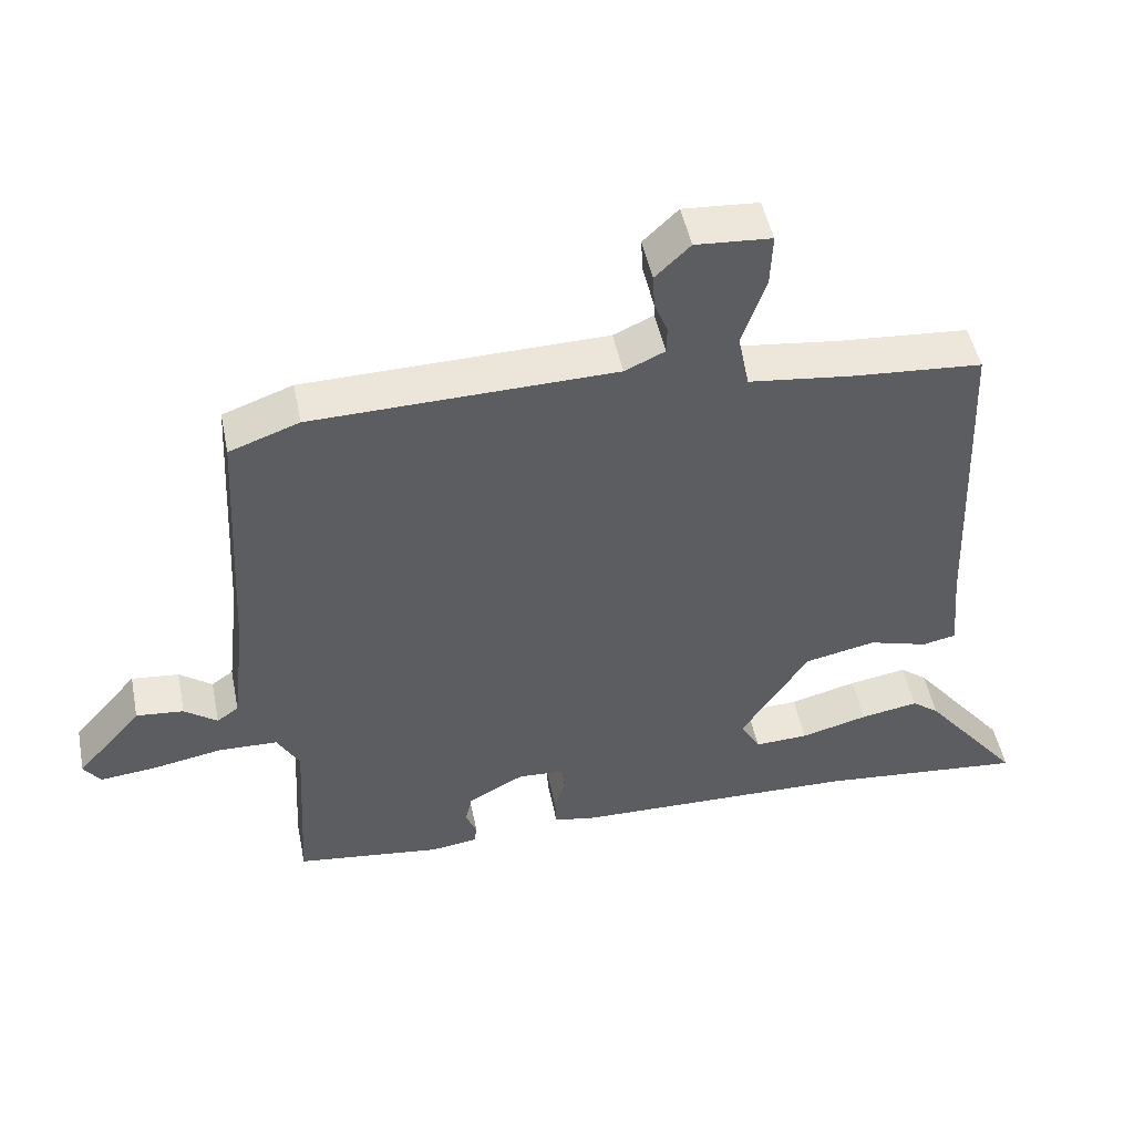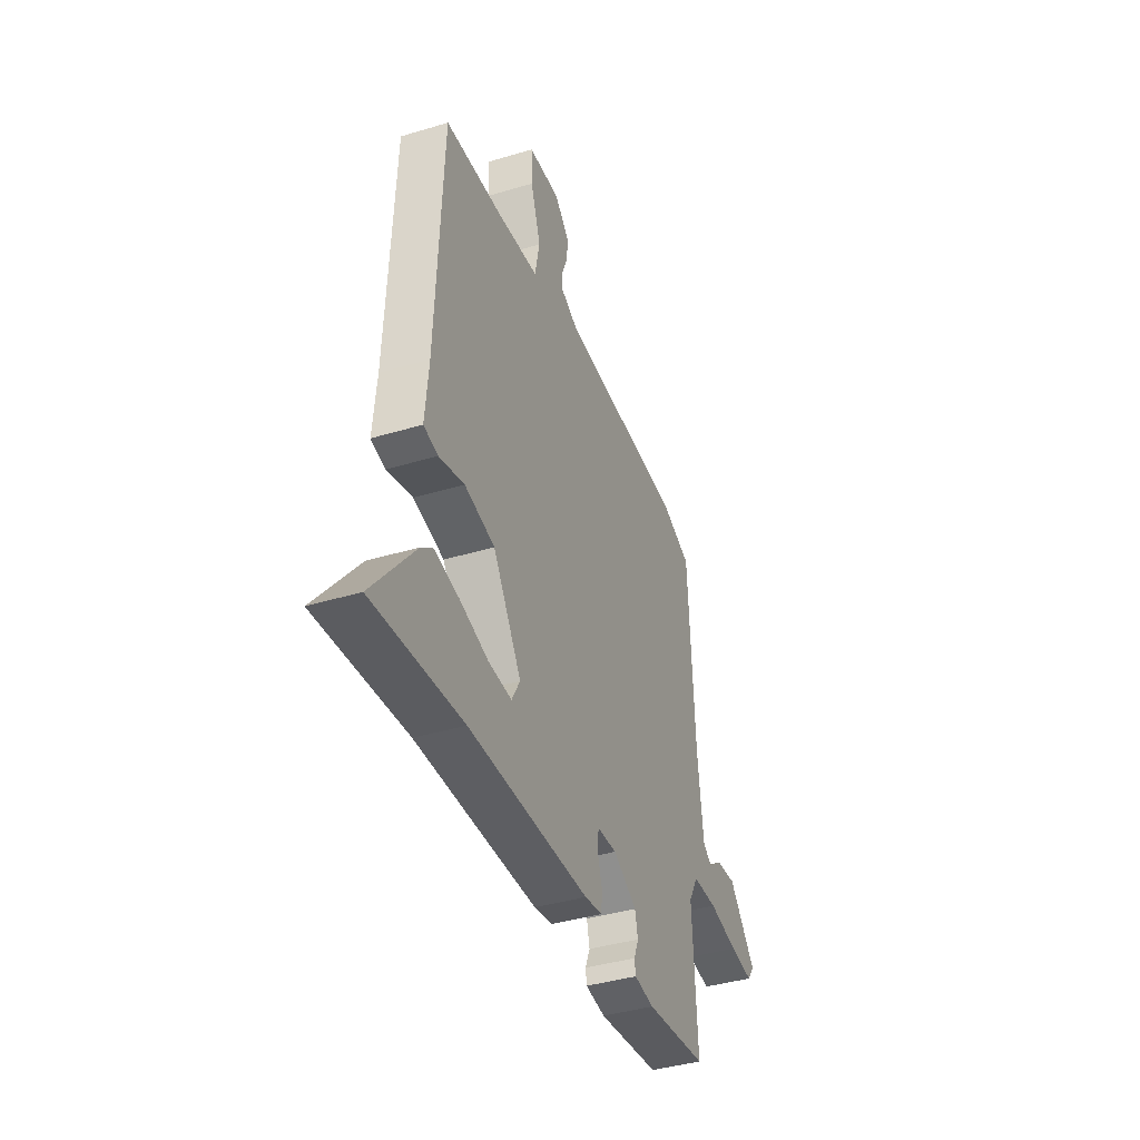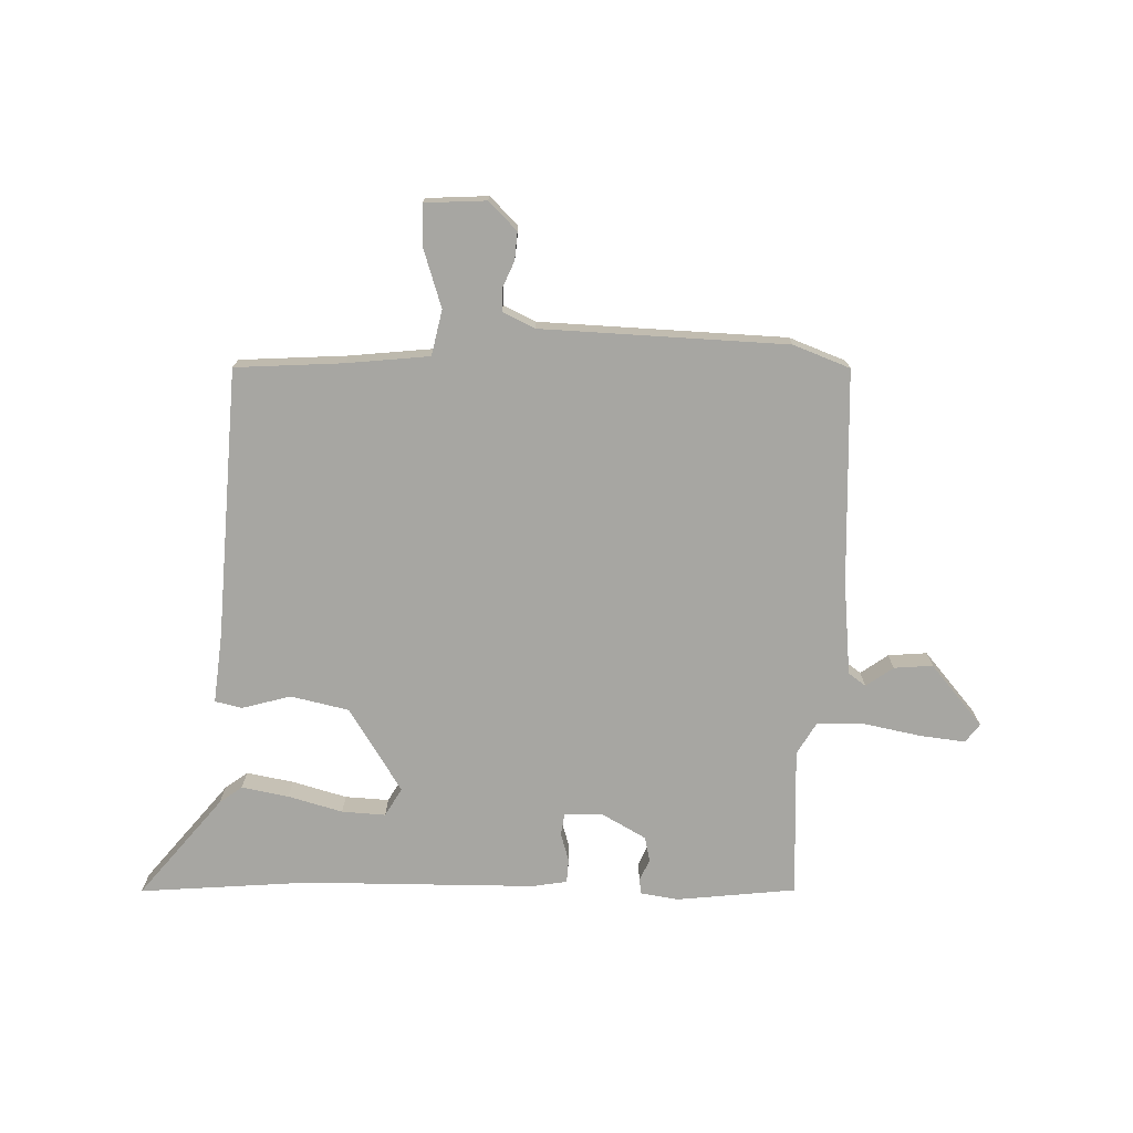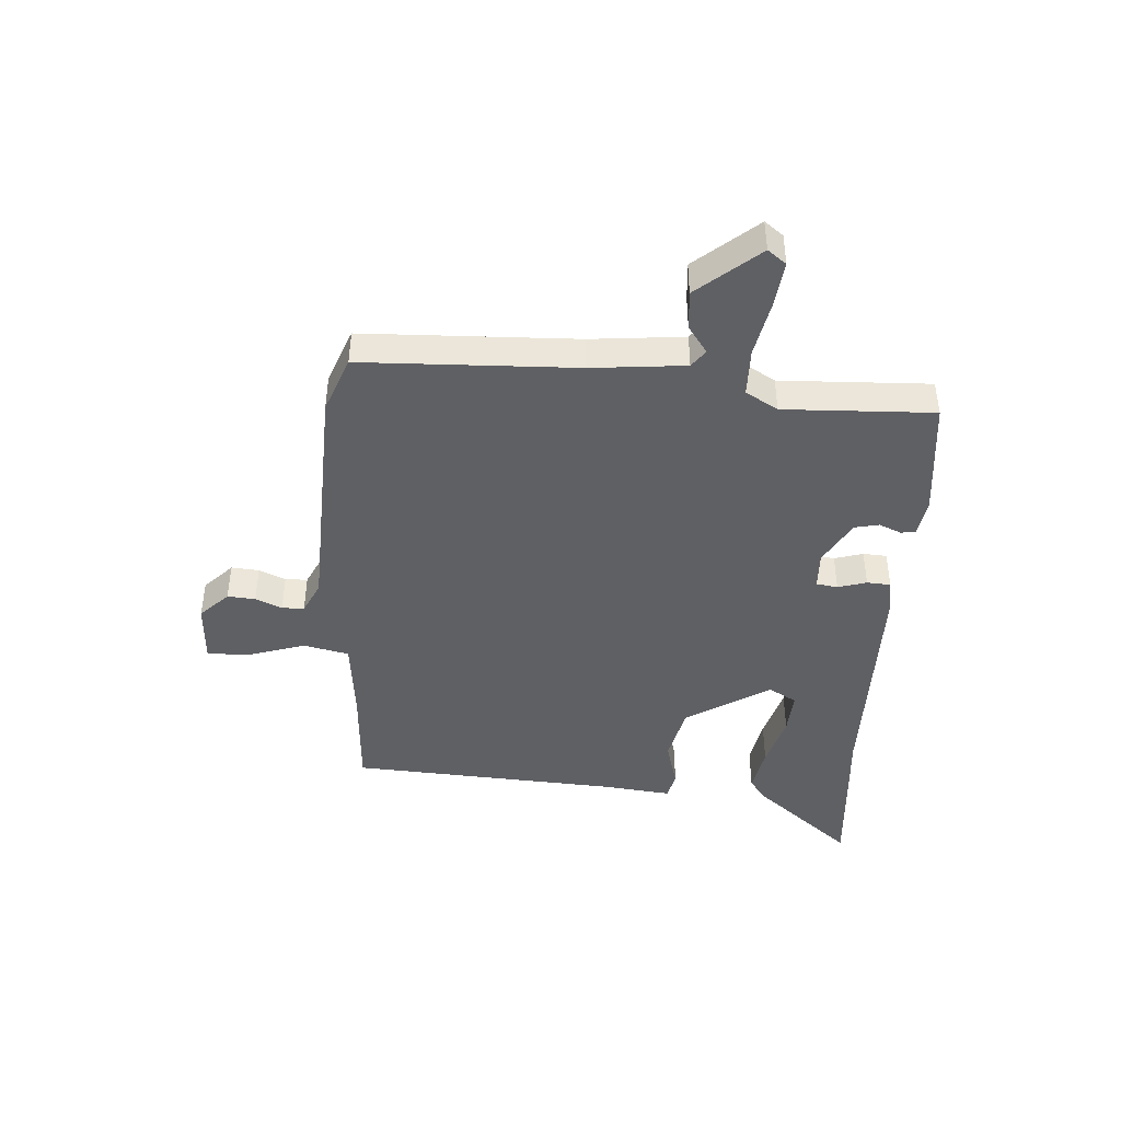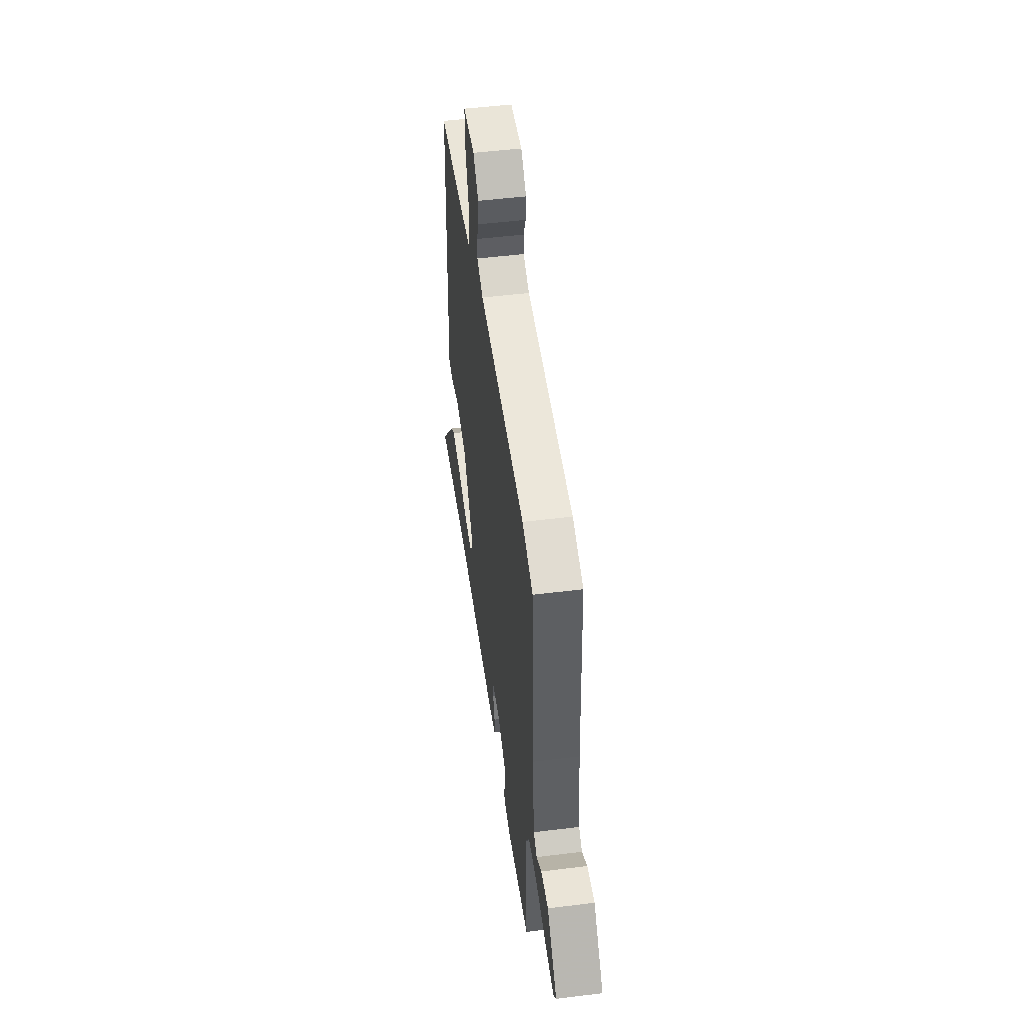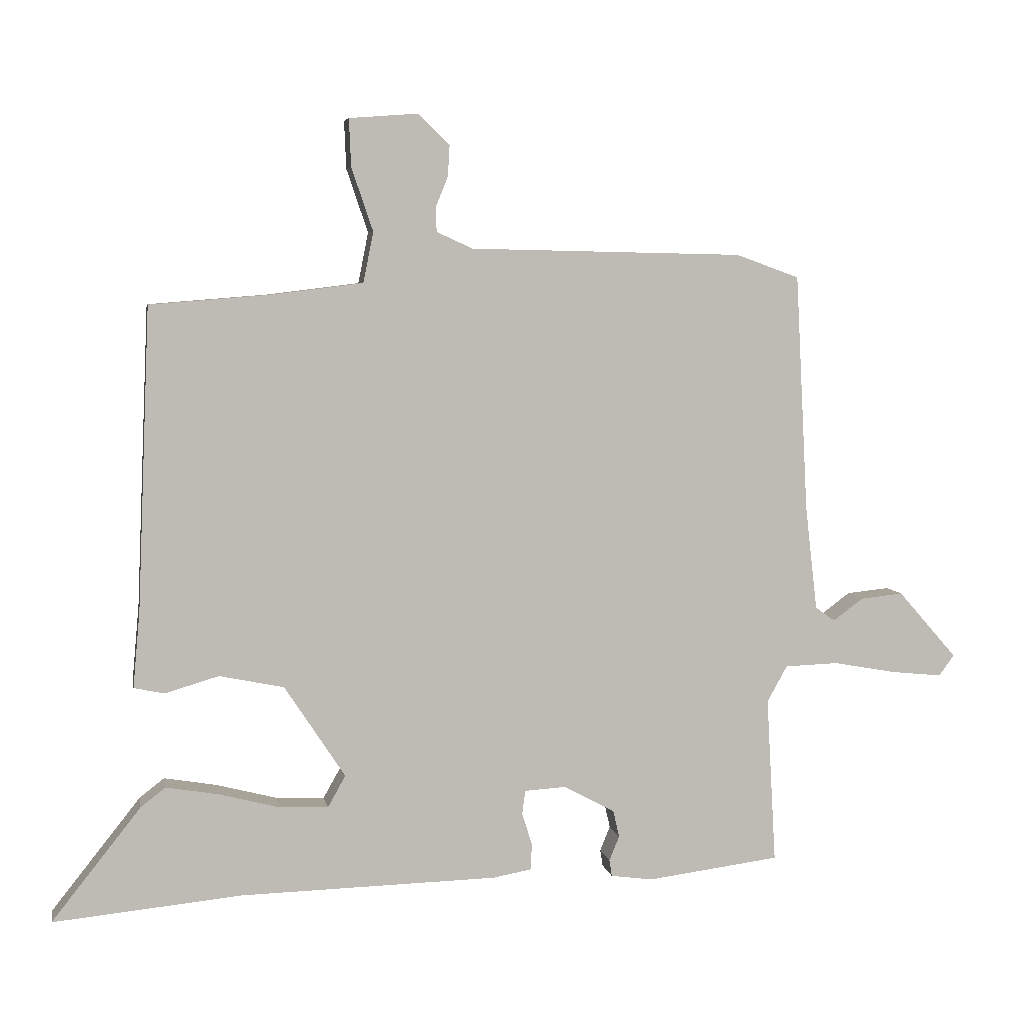
<metadata>
{"format":"obj","ext":"obj","renderer":"f3d","projection":"perspective","resolution":1024,"background":"white","views":[{"elev":49.2,"azim":168.6,"up":"+Z"},{"elev":-40.3,"azim":-69.7,"up":"+Z"},{"elev":-74.0,"azim":-2.4,"up":"+Y"},{"elev":-43.5,"azim":85.1,"up":"+Y"},{"elev":50.0,"azim":82.2,"up":"+Z"},{"elev":5.7,"azim":-10.2,"up":"+Z"}]}
</metadata>
<code>
v 0.428 0.07 0.526
v 0.528 0.07 0.49
v 0.548 0.07 0.114
v 0.567 0.07 -0.05
v 0.598 0.07 -0.072
v 0.645 0.07 -0.037
v 0.713 0.07 -0.03
v 0.806 0.07 -0.136
v 0.782 0.07 -0.169
v 0.702 0.07 -0.161
v 0.602 0.07 -0.143
v 0.518 0.07 -0.146
v 0.486 0.07 -0.203
v 0.501 0.07 -0.466
v 0.292 0.07 -0.493
v 0.225 0.07 -0.484
v 0.221 0.07 -0.458
v 0.237 0.07 -0.419
v 0.227 0.07 -0.376
v 0.147 0.07 -0.333
v 0.081 0.07 -0.337
v 0.076 0.07 -0.375
v 0.092 0.07 -0.425
v 0.09 0.07 -0.467
v 0.029 0.07 -0.478
v -0.377 0.07 -0.488
v -0.675 0.07 -0.517
v -0.534 0.07 -0.339
v -0.495 0.07 -0.309
v -0.412 0.07 -0.323
v -0.316 0.07 -0.348
v -0.239 0.07 -0.351
v -0.211 0.07 -0.301
v -0.307 0.07 -0.155
v -0.409 0.07 -0.134
v -0.494 0.07 -0.159
v -0.542 0.07 -0.149
v -0.531 0.07 -0.027
v -0.511 0.07 0.448
v -0.322 0.07 0.463
v -0.177 0.07 0.481
v -0.161 0.07 0.561
v -0.195 0.07 0.661
v -0.198 0.07 0.736
v -0.09 0.07 0.744
v -0.04 0.07 0.696
v -0.043 0.07 0.647
v -0.062 0.07 0.6
v -0.061 0.07 0.561
v -0.004 0.07 0.535
v 0.428 0 0.526
v 0.528 0 0.49
v 0.548 0 0.114
v 0.567 0 -0.05
v 0.598 0 -0.072
v 0.645 0 -0.037
v 0.713 0 -0.03
v 0.806 0 -0.136
v 0.782 0 -0.169
v 0.702 0 -0.161
v 0.602 0 -0.143
v 0.518 0 -0.146
v 0.486 0 -0.203
v 0.501 0 -0.466
v 0.292 0 -0.493
v 0.225 0 -0.484
v 0.221 0 -0.458
v 0.237 0 -0.419
v 0.227 0 -0.376
v 0.147 0 -0.333
v 0.081 0 -0.337
v 0.076 0 -0.375
v 0.092 0 -0.425
v 0.09 0 -0.467
v 0.029 0 -0.478
v -0.377 0 -0.488
v -0.675 0 -0.517
v -0.534 0 -0.339
v -0.495 0 -0.309
v -0.412 0 -0.323
v -0.316 0 -0.348
v -0.239 0 -0.351
v -0.211 0 -0.301
v -0.307 0 -0.155
v -0.409 0 -0.134
v -0.494 0 -0.159
v -0.542 0 -0.149
v -0.531 0 -0.027
v -0.511 0 0.448
v -0.322 0 0.463
v -0.177 0 0.481
v -0.161 0 0.561
v -0.195 0 0.661
v -0.198 0 0.736
v -0.09 0 0.744
v -0.04 0 0.696
v -0.043 0 0.647
v -0.062 0 0.6
v -0.061 0 0.561
v -0.004 0 0.535
f 46 47 48
f 45 46 48
f 44 45 48
f 43 44 48
f 42 43 48
f 41 42 48 49
f 38 39 40
f 38 40 41
f 37 38 41
f 36 37 41
f 35 36 41
f 41 49 50
f 35 41 50
f 34 35 50
f 29 30 31
f 28 29 31
f 27 28 31
f 26 27 31
f 26 31 32
f 25 26 32
f 24 25 32
f 23 24 32
f 22 23 32
f 21 22 32 33
f 16 17 18
f 15 16 18
f 14 15 18
f 13 14 18
f 12 13 18 19
f 9 10 11
f 8 9 11
f 7 8 11
f 6 7 11
f 5 6 11
f 4 5 11 12
f 12 19 20
f 4 12 20
f 3 4 20
f 33 34 50
f 21 33 50
f 20 21 50
f 3 20 50
f 2 3 50
f 1 2 50
f 98 97 96
f 98 96 95
f 98 95 94
f 98 94 93
f 98 93 92
f 99 98 92 91
f 90 89 88
f 91 90 88
f 91 88 87
f 91 87 86
f 91 86 85
f 100 99 91
f 100 91 85
f 100 85 84
f 81 80 79
f 81 79 78
f 81 78 77
f 81 77 76
f 82 81 76
f 82 76 75
f 82 75 74
f 82 74 73
f 82 73 72
f 83 82 72 71
f 68 67 66
f 68 66 65
f 68 65 64
f 68 64 63
f 69 68 63 62
f 61 60 59
f 61 59 58
f 61 58 57
f 61 57 56
f 61 56 55
f 62 61 55 54
f 70 69 62
f 70 62 54
f 70 54 53
f 100 84 83
f 100 83 71
f 100 71 70
f 100 70 53
f 100 53 52
f 100 52 51
f 1 51 52 2
f 2 52 53 3
f 3 53 54 4
f 4 54 55 5
f 5 55 56 6
f 6 56 57 7
f 7 57 58 8
f 8 58 59 9
f 9 59 60 10
f 10 60 61 11
f 11 61 62 12
f 12 62 63 13
f 13 63 64 14
f 14 64 65 15
f 15 65 66 16
f 16 66 67 17
f 17 67 68 18
f 18 68 69 19
f 19 69 70 20
f 20 70 71 21
f 21 71 72 22
f 22 72 73 23
f 23 73 74 24
f 24 74 75 25
f 25 75 76 26
f 26 76 77 27
f 27 77 78 28
f 28 78 79 29
f 29 79 80 30
f 30 80 81 31
f 31 81 82 32
f 32 82 83 33
f 33 83 84 34
f 34 84 85 35
f 35 85 86 36
f 36 86 87 37
f 37 87 88 38
f 38 88 89 39
f 39 89 90 40
f 40 90 91 41
f 41 91 92 42
f 42 92 93 43
f 43 93 94 44
f 44 94 95 45
f 45 95 96 46
f 46 96 97 47
f 47 97 98 48
f 48 98 99 49
f 49 99 100 50
f 50 100 51 1

</code>
